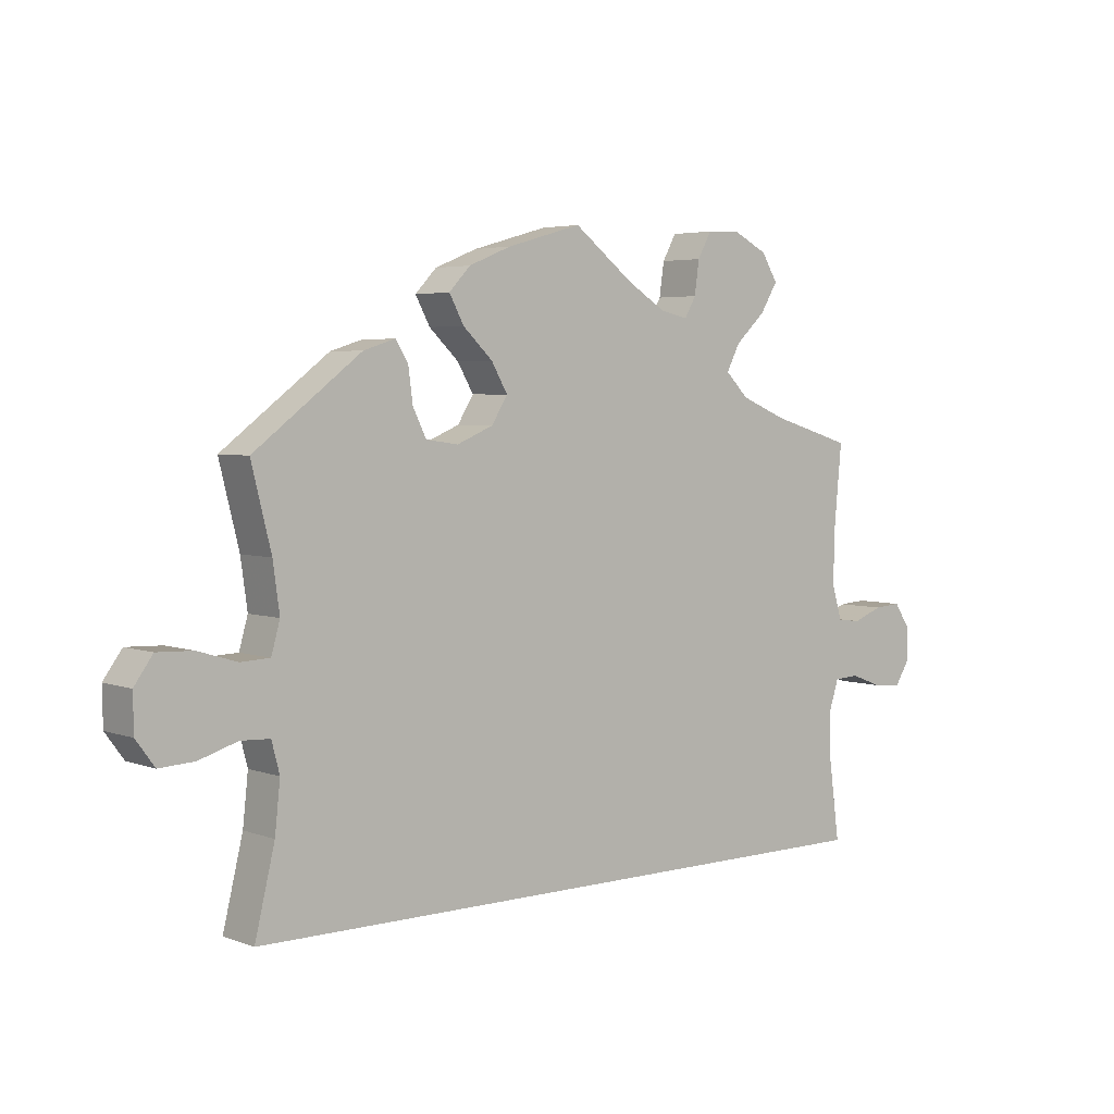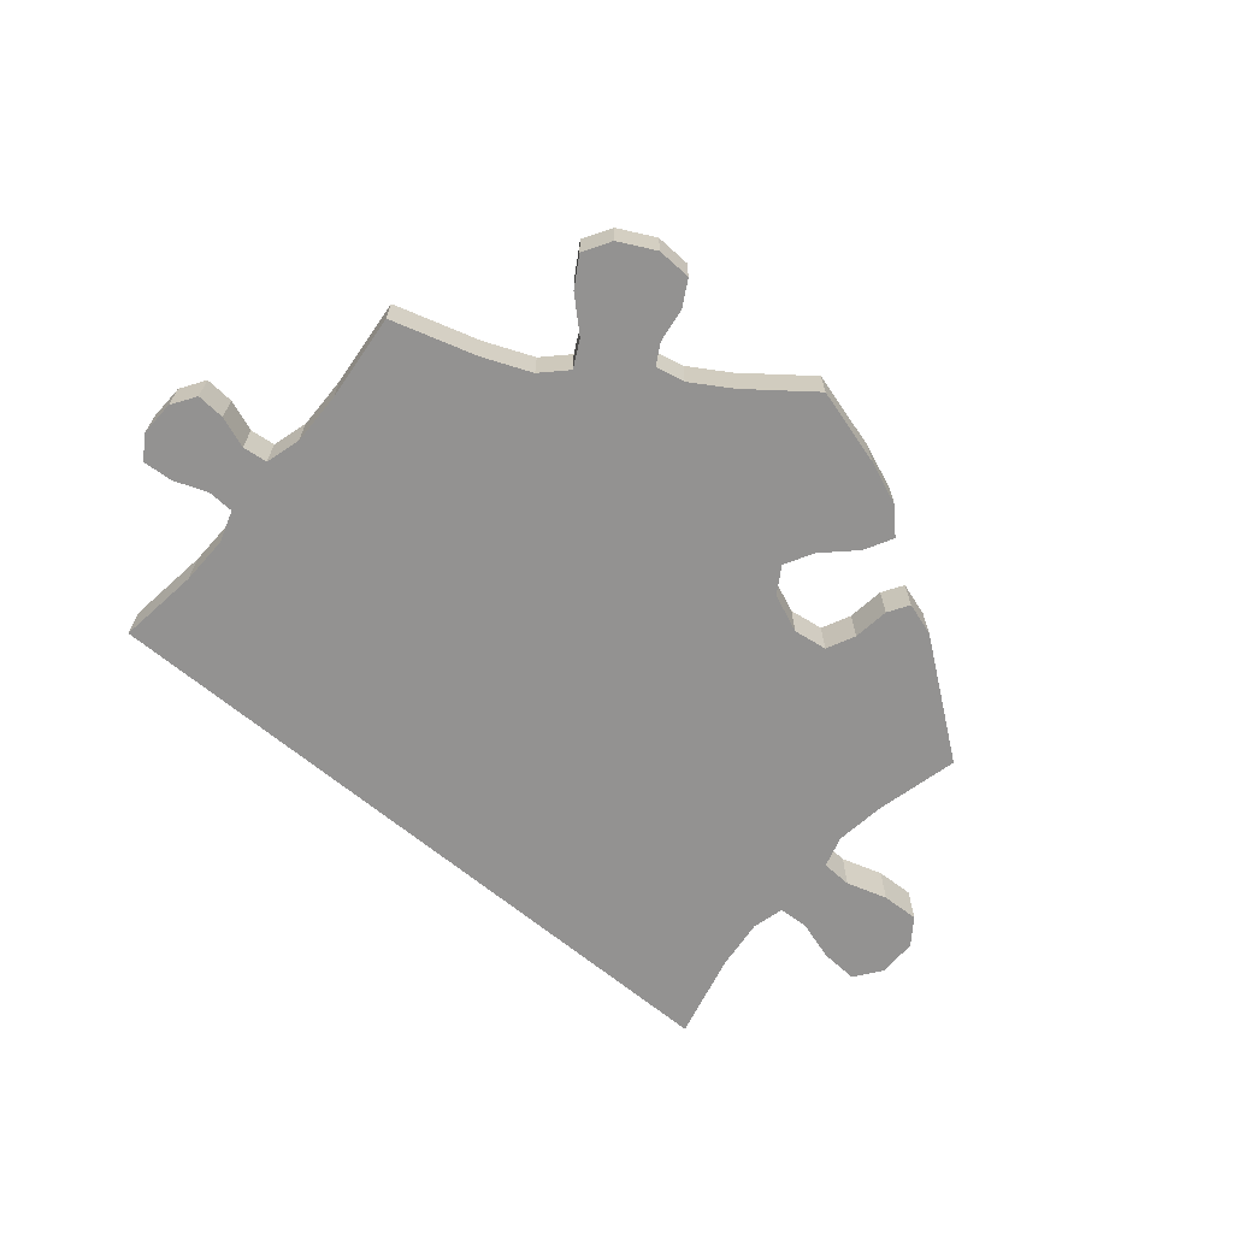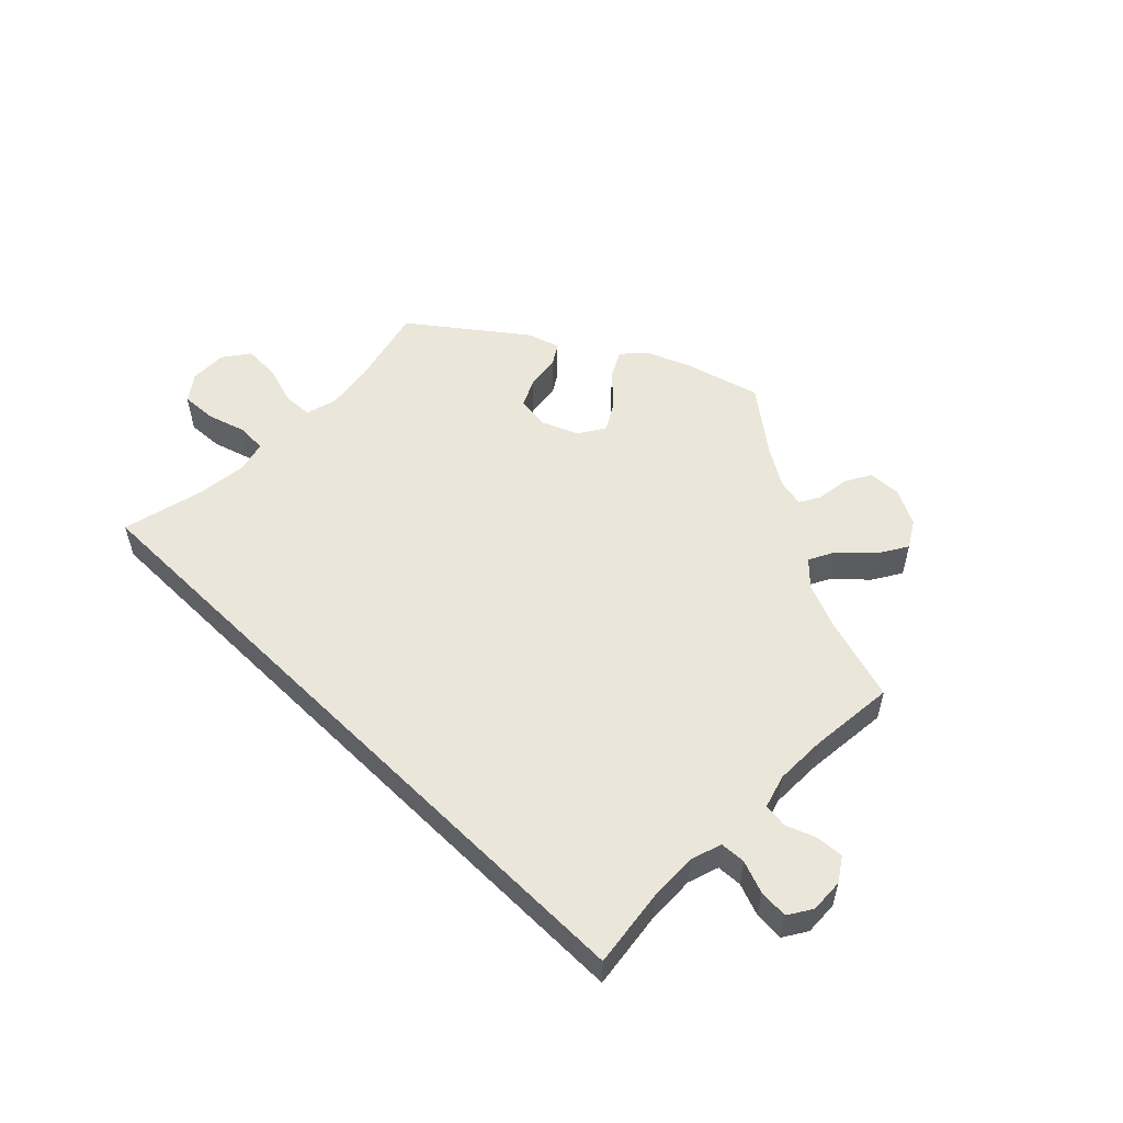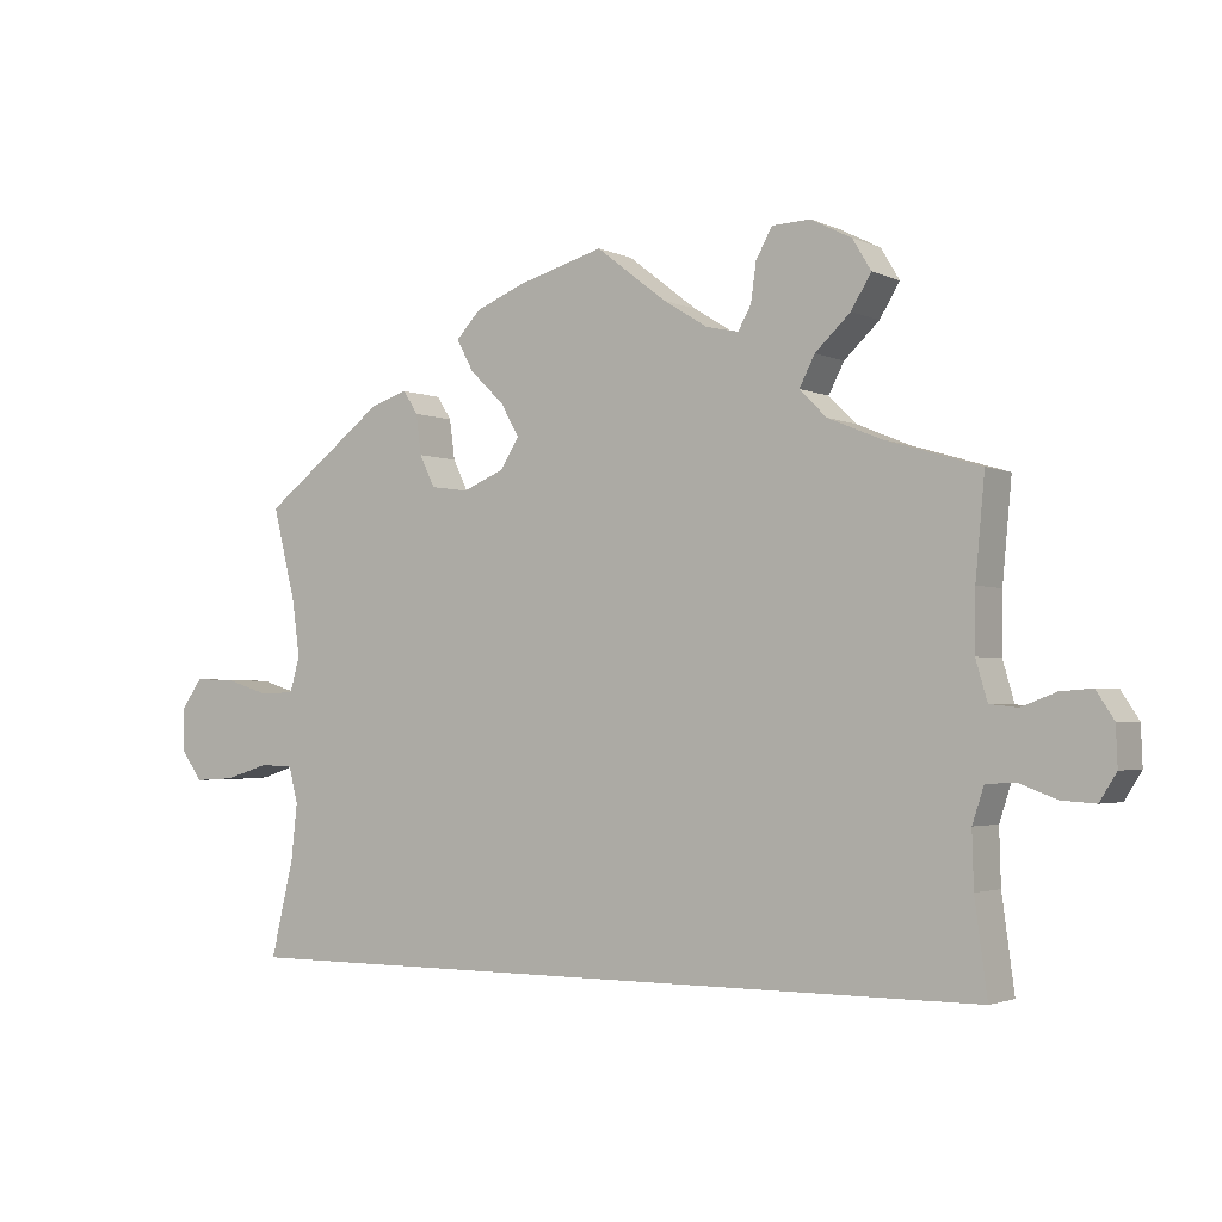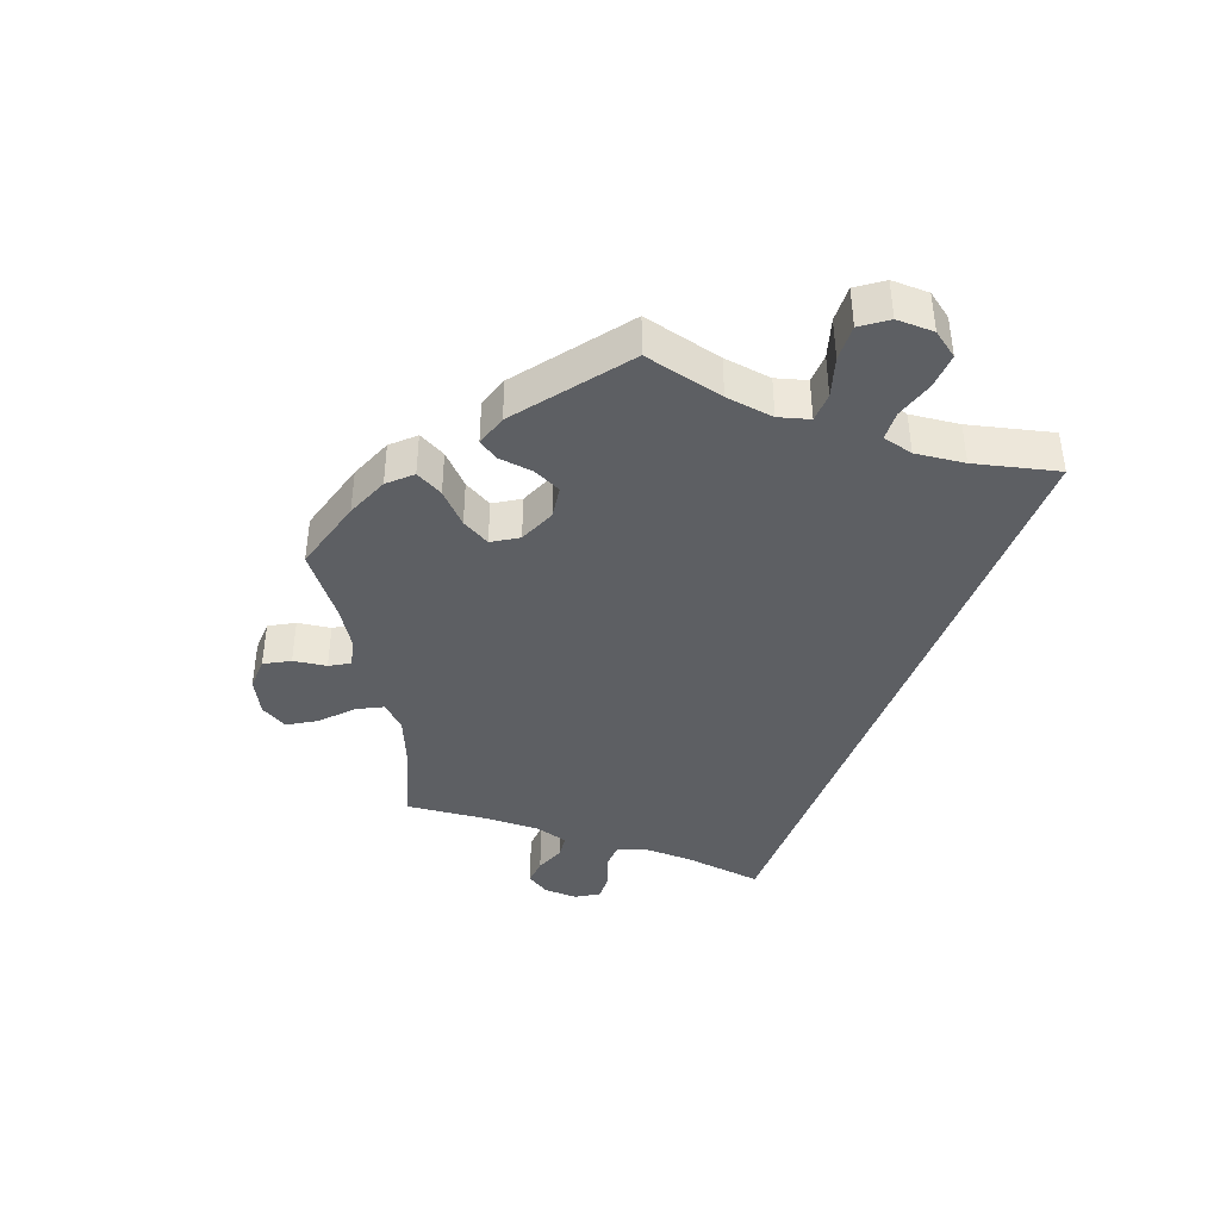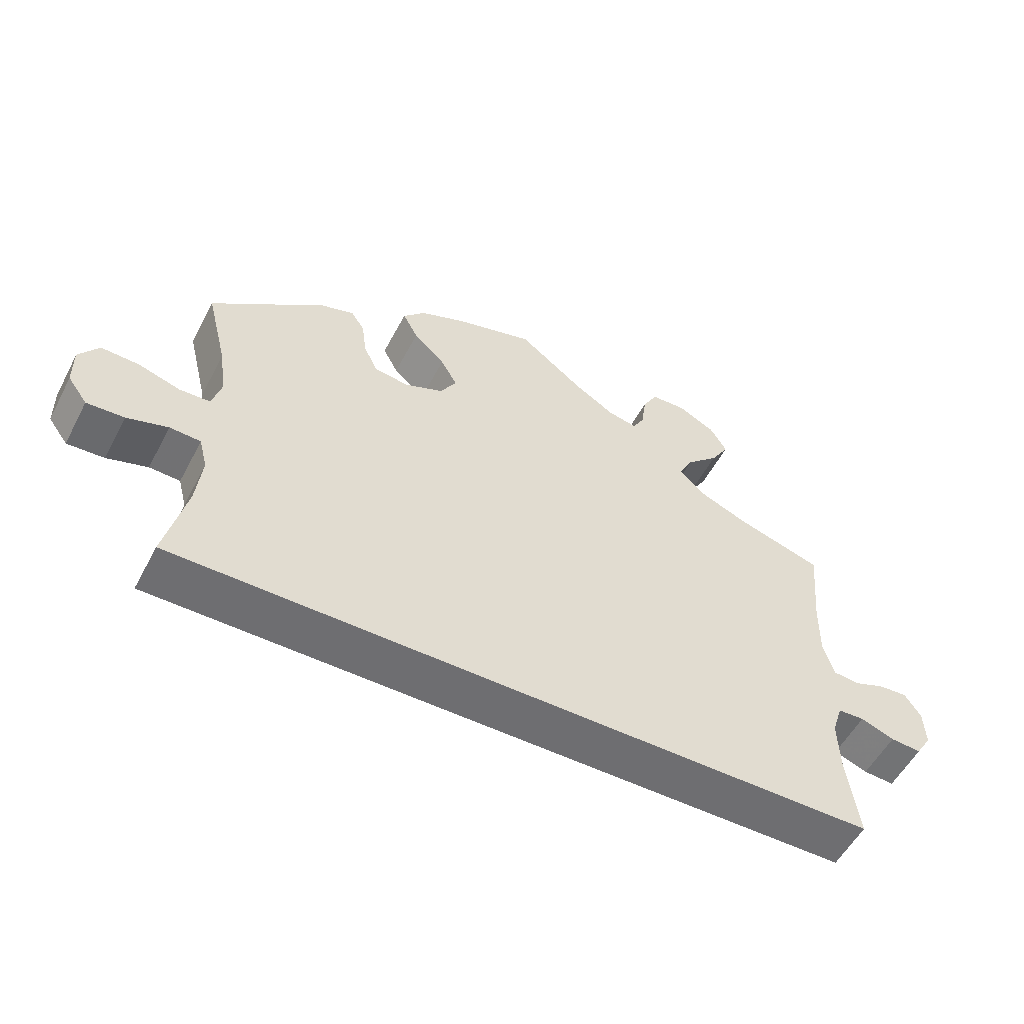
<metadata>
{"format":"obj","ext":"obj","renderer":"f3d","projection":"perspective","resolution":1024,"background":"white","views":[{"elev":4.2,"azim":139.8,"up":"+Z"},{"elev":-66.4,"azim":-39.9,"up":"+Y"},{"elev":54.8,"azim":-135.4,"up":"+Y"},{"elev":-2.5,"azim":-146.8,"up":"+Z"},{"elev":-40.3,"azim":69.6,"up":"+Y"},{"elev":-54.4,"azim":152.5,"up":"+Z"}]}
</metadata>
<code>
v -0.501 0.07 -0.289
v -0.485 0.07 -0.17
v -0.483 0.07 -0.099
v -0.498 0.07 -0.053
v -0.536 0.07 -0.051
v -0.584 0.07 -0.069
v -0.628 0.07 -0.072
v -0.65 0.07 -0.037
v -0.648 0.07 0.014
v -0.625 0.07 0.049
v -0.584 0.07 0.046
v -0.539 0.07 0.029
v -0.503 0.07 0.033
v -0.488 0.07 0.084
v -0.489 0.07 0.161
v -0.501 0.07 0.289
v -0.378 0.07 0.326
v -0.308 0.07 0.355
v -0.273 0.07 0.39
v -0.293 0.07 0.429
v -0.339 0.07 0.472
v -0.365 0.07 0.515
v -0.341 0.07 0.555
v -0.288 0.07 0.582
v -0.238 0.07 0.58
v -0.217 0.07 0.542
v -0.21 0.07 0.492
v -0.193 0.07 0.462
v -0.151 0.07 0.471
v -0.093 0.07 0.507
v -0.001 0.07 0.578
v 0.112 0.07 0.546
v 0.176 0.07 0.52
v 0.208 0.07 0.486
v 0.186 0.07 0.445
v 0.141 0.07 0.402
v 0.117 0.07 0.36
v 0.141 0.07 0.321
v 0.196 0.07 0.298
v 0.245 0.07 0.305
v 0.265 0.07 0.346
v 0.272 0.07 0.398
v 0.291 0.07 0.428
v 0.339 0.07 0.413
v 0.501 0.07 0.29
v 0.471 0.07 0.17
v 0.461 0.07 0.098
v 0.474 0.07 0.052
v 0.518 0.07 0.05
v 0.577 0.07 0.068
v 0.631 0.07 0.07
v 0.659 0.07 0.031
v 0.658 0.07 -0.025
v 0.63 0.07 -0.063
v 0.577 0.07 -0.06
v 0.519 0.07 -0.042
v 0.475 0.07 -0.044
v 0.463 0.07 -0.09
v 0.471 0.07 -0.164
v 0.501 0.07 -0.289
v -0.501 0 -0.289
v -0.485 0 -0.17
v -0.483 0 -0.099
v -0.498 0 -0.053
v -0.536 0 -0.051
v -0.584 0 -0.069
v -0.628 0 -0.072
v -0.65 0 -0.037
v -0.648 0 0.014
v -0.625 0 0.049
v -0.584 0 0.046
v -0.539 0 0.029
v -0.503 0 0.033
v -0.488 0 0.084
v -0.489 0 0.161
v -0.501 0 0.289
v -0.378 0 0.326
v -0.308 0 0.355
v -0.273 0 0.39
v -0.293 0 0.429
v -0.339 0 0.472
v -0.365 0 0.515
v -0.341 0 0.555
v -0.288 0 0.582
v -0.238 0 0.58
v -0.217 0 0.542
v -0.21 0 0.492
v -0.193 0 0.462
v -0.151 0 0.471
v -0.093 0 0.507
v -0.001 0 0.578
v 0.112 0 0.546
v 0.176 0 0.52
v 0.208 0 0.486
v 0.186 0 0.445
v 0.141 0 0.402
v 0.117 0 0.36
v 0.141 0 0.321
v 0.196 0 0.298
v 0.245 0 0.305
v 0.265 0 0.346
v 0.272 0 0.398
v 0.291 0 0.428
v 0.339 0 0.413
v 0.501 0 0.29
v 0.471 0 0.17
v 0.461 0 0.098
v 0.474 0 0.052
v 0.518 0 0.05
v 0.577 0 0.068
v 0.631 0 0.07
v 0.659 0 0.031
v 0.658 0 -0.025
v 0.63 0 -0.063
v 0.577 0 -0.06
v 0.519 0 -0.042
v 0.475 0 -0.044
v 0.463 0 -0.09
v 0.471 0 -0.164
v 0.501 0 -0.289
f 59 60 1 2
f 58 59 2 3
f 57 58 3 4
f 56 57 4 5
f 53 54 55 56
f 53 56 5
f 52 53 5
f 49 50 51 52
f 48 49 52 5
f 47 48 5
f 46 47 5
f 45 46 5
f 41 42 43 44
f 40 41 44 45
f 39 40 45 5
f 33 34 35 36
f 33 36 37
f 30 31 32 33
f 29 30 33 37
f 28 29 37 38
f 24 25 26 27
f 24 27 28
f 23 24 28
f 20 21 22 23
f 19 20 23 28
f 18 19 28 38
f 15 16 17
f 14 15 17 18
f 13 14 18 38
f 9 10 11 12
f 9 12 13
f 8 9 13
f 8 13 38 39
f 7 8 39
f 5 6 7 39
f 62 61 120 119
f 63 62 119 118
f 64 63 118 117
f 65 64 117 116
f 116 115 114 113
f 65 116 113
f 65 113 112
f 112 111 110 109
f 65 112 109 108
f 65 108 107
f 65 107 106
f 65 106 105
f 104 103 102 101
f 105 104 101 100
f 65 105 100 99
f 96 95 94 93
f 97 96 93
f 93 92 91 90
f 97 93 90 89
f 98 97 89 88
f 87 86 85 84
f 88 87 84
f 88 84 83
f 83 82 81 80
f 88 83 80 79
f 98 88 79 78
f 77 76 75
f 78 77 75 74
f 98 78 74 73
f 72 71 70 69
f 73 72 69
f 73 69 68
f 99 98 73 68
f 99 68 67
f 99 67 66 65
f 1 61 62 2
f 2 62 63 3
f 3 63 64 4
f 4 64 65 5
f 5 65 66 6
f 6 66 67 7
f 7 67 68 8
f 8 68 69 9
f 9 69 70 10
f 10 70 71 11
f 11 71 72 12
f 12 72 73 13
f 13 73 74 14
f 14 74 75 15
f 15 75 76 16
f 16 76 77 17
f 17 77 78 18
f 18 78 79 19
f 19 79 80 20
f 20 80 81 21
f 21 81 82 22
f 22 82 83 23
f 23 83 84 24
f 24 84 85 25
f 25 85 86 26
f 26 86 87 27
f 27 87 88 28
f 28 88 89 29
f 29 89 90 30
f 30 90 91 31
f 31 91 92 32
f 32 92 93 33
f 33 93 94 34
f 34 94 95 35
f 35 95 96 36
f 36 96 97 37
f 37 97 98 38
f 38 98 99 39
f 39 99 100 40
f 40 100 101 41
f 41 101 102 42
f 42 102 103 43
f 43 103 104 44
f 44 104 105 45
f 45 105 106 46
f 46 106 107 47
f 47 107 108 48
f 48 108 109 49
f 49 109 110 50
f 50 110 111 51
f 51 111 112 52
f 52 112 113 53
f 53 113 114 54
f 54 114 115 55
f 55 115 116 56
f 56 116 117 57
f 57 117 118 58
f 58 118 119 59
f 59 119 120 60
f 60 120 61 1

</code>
